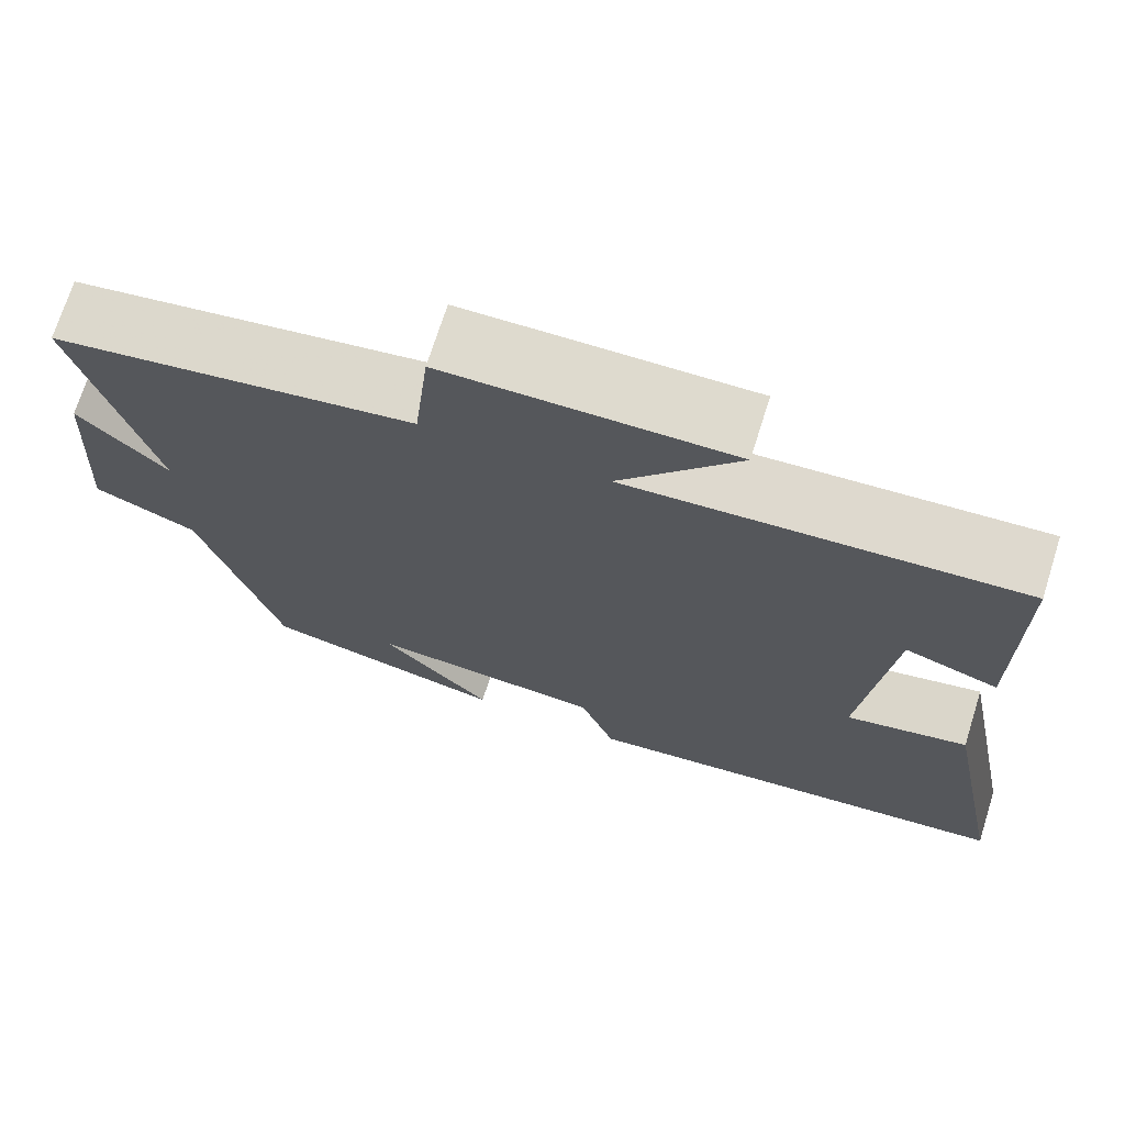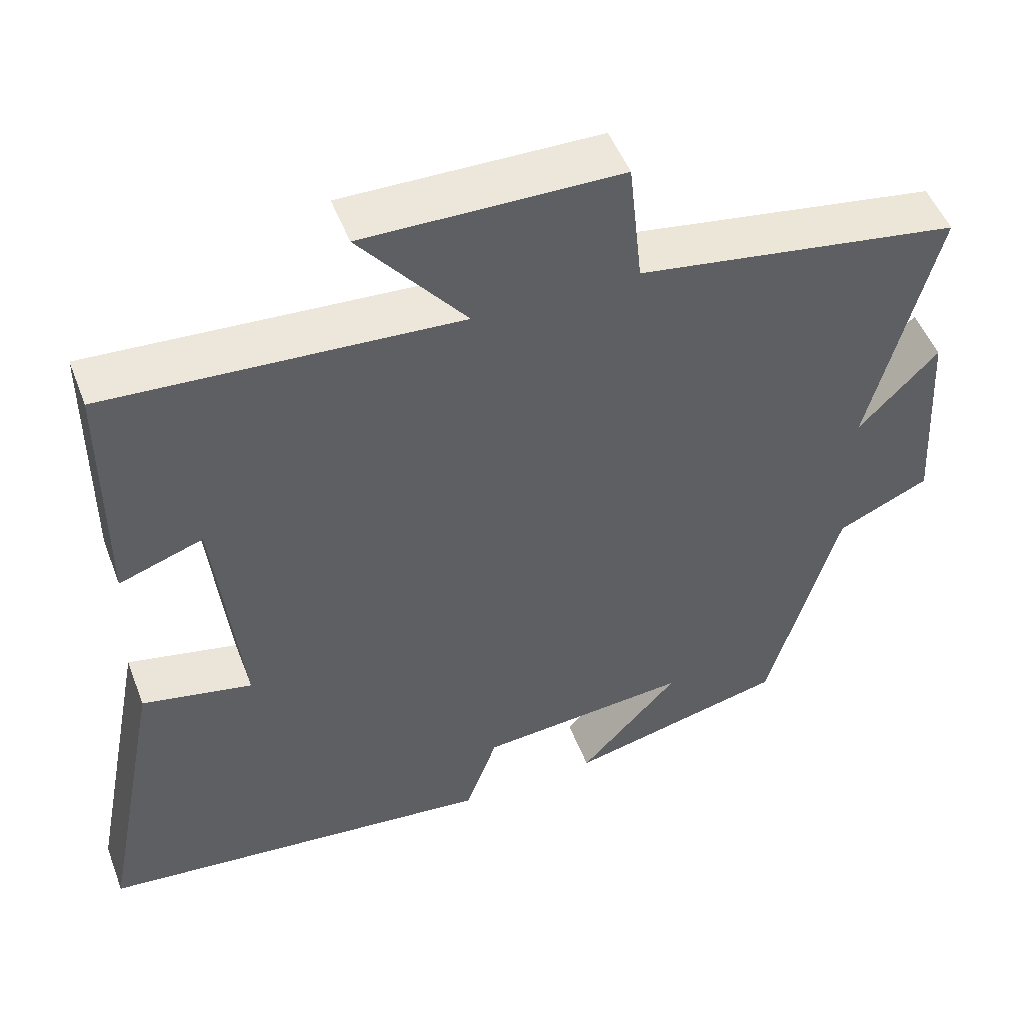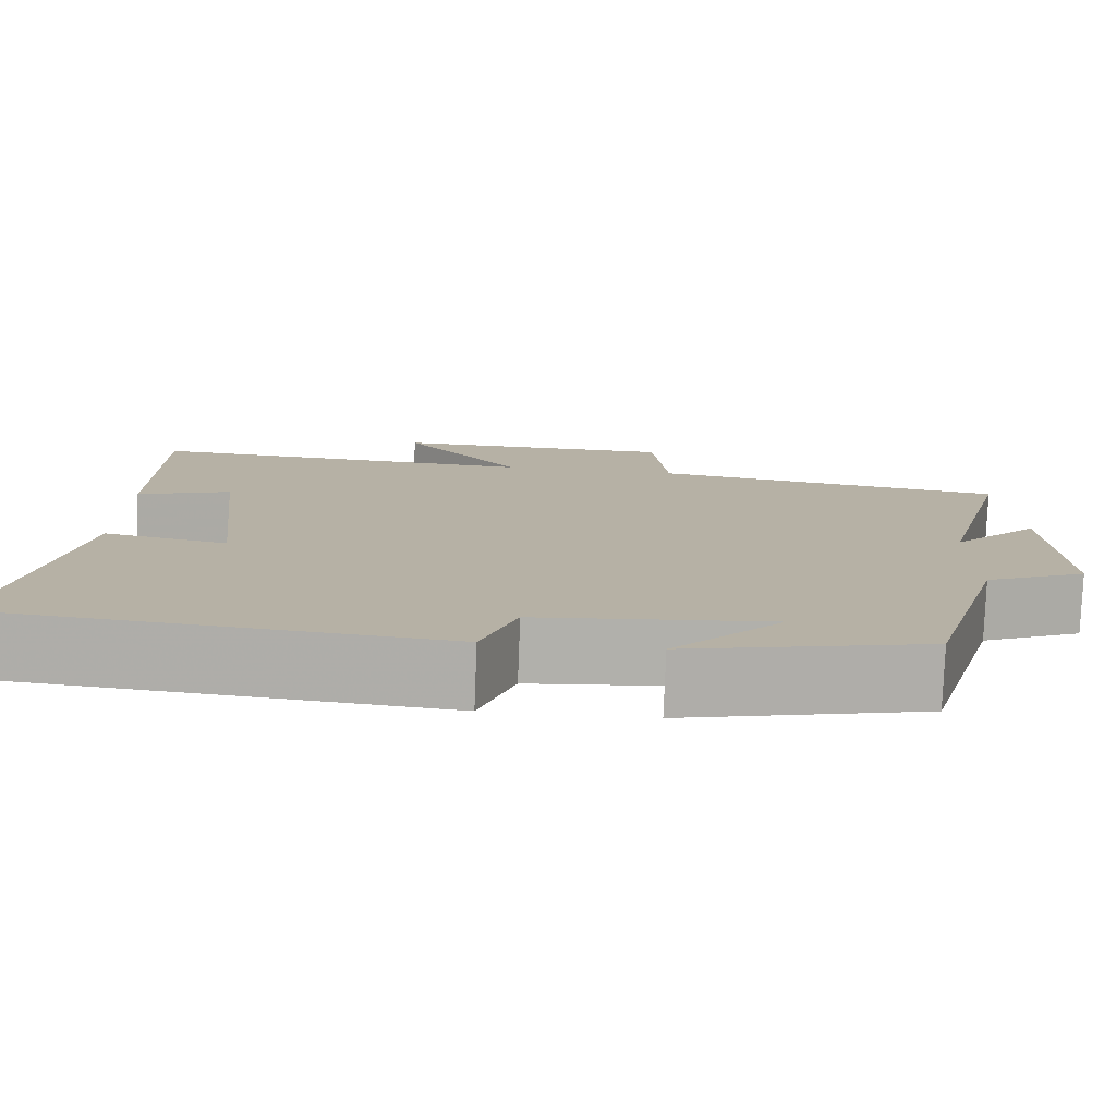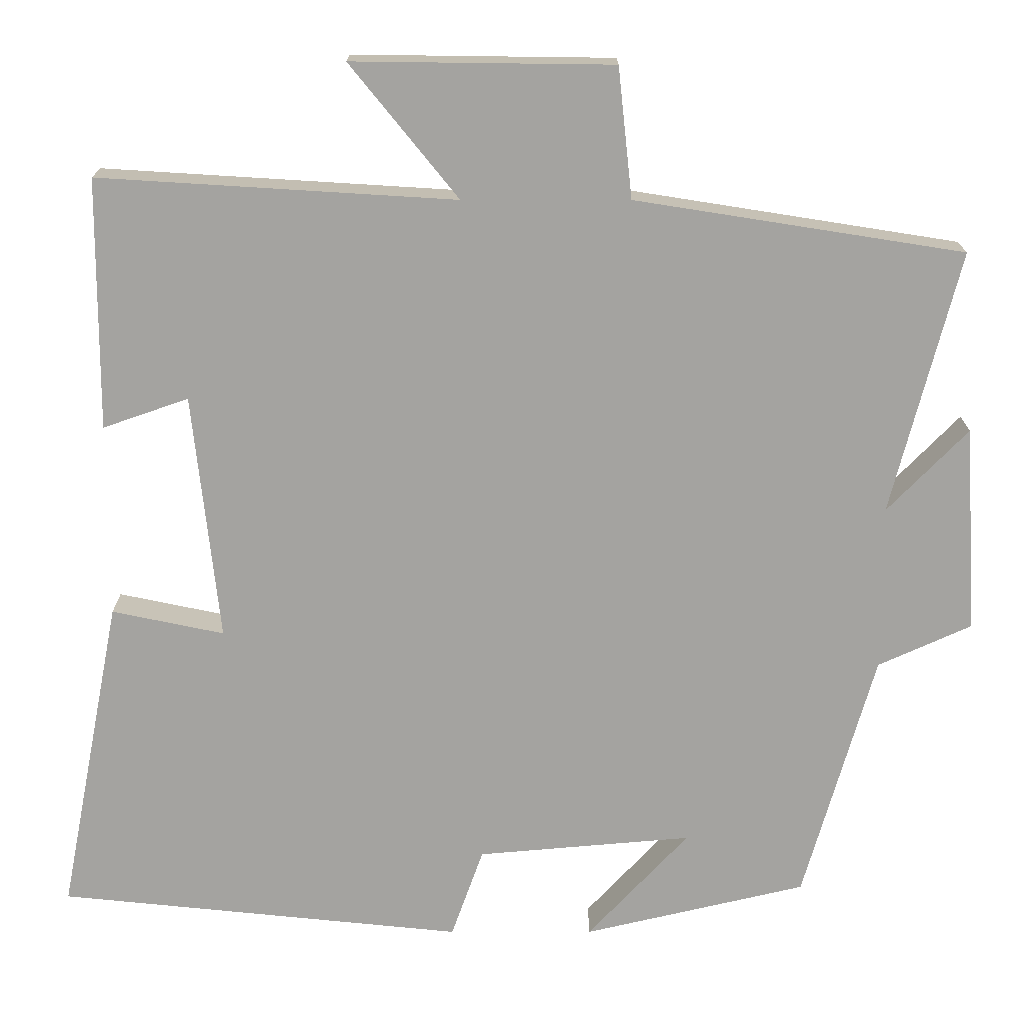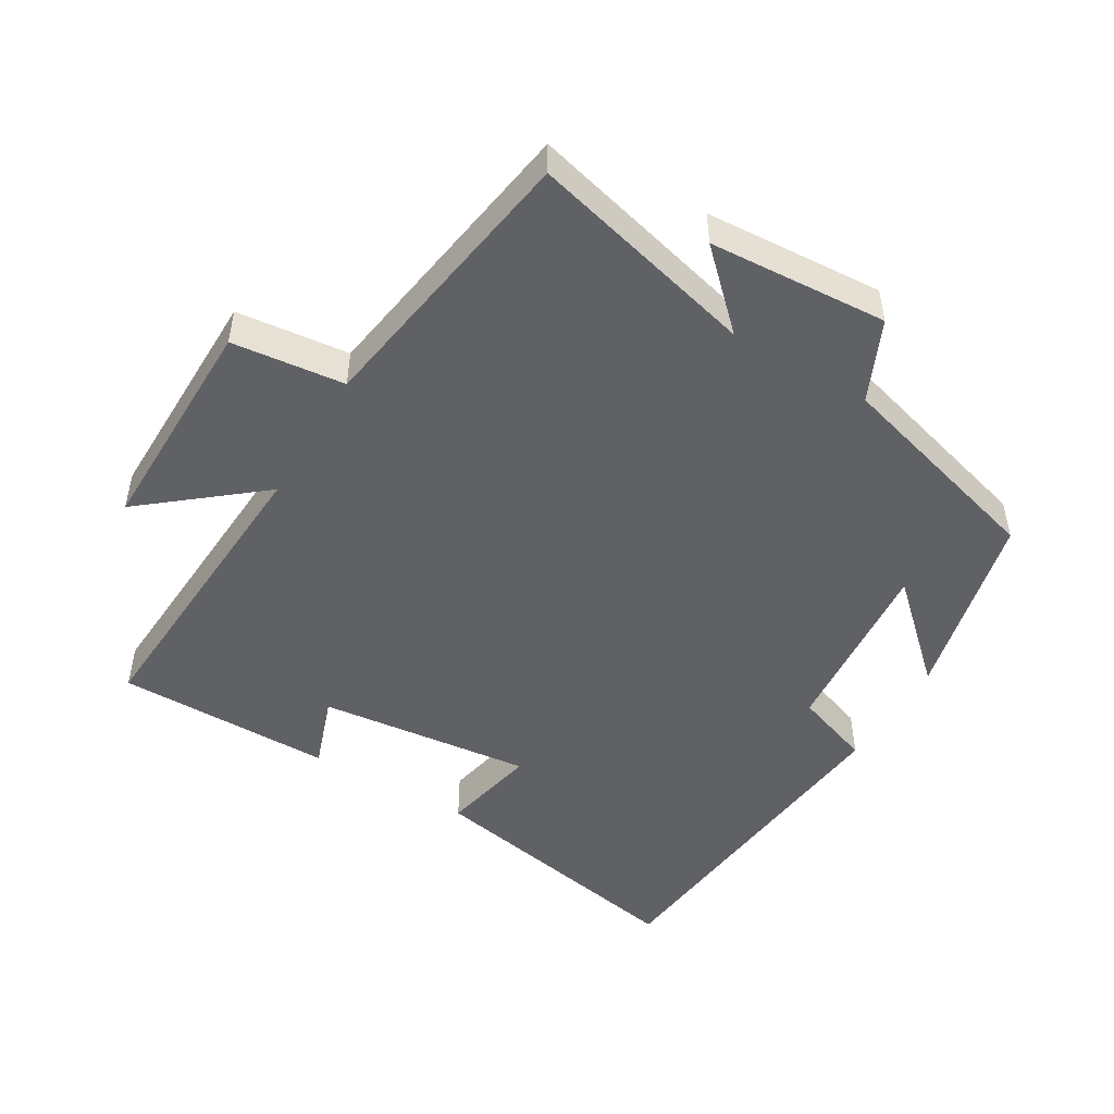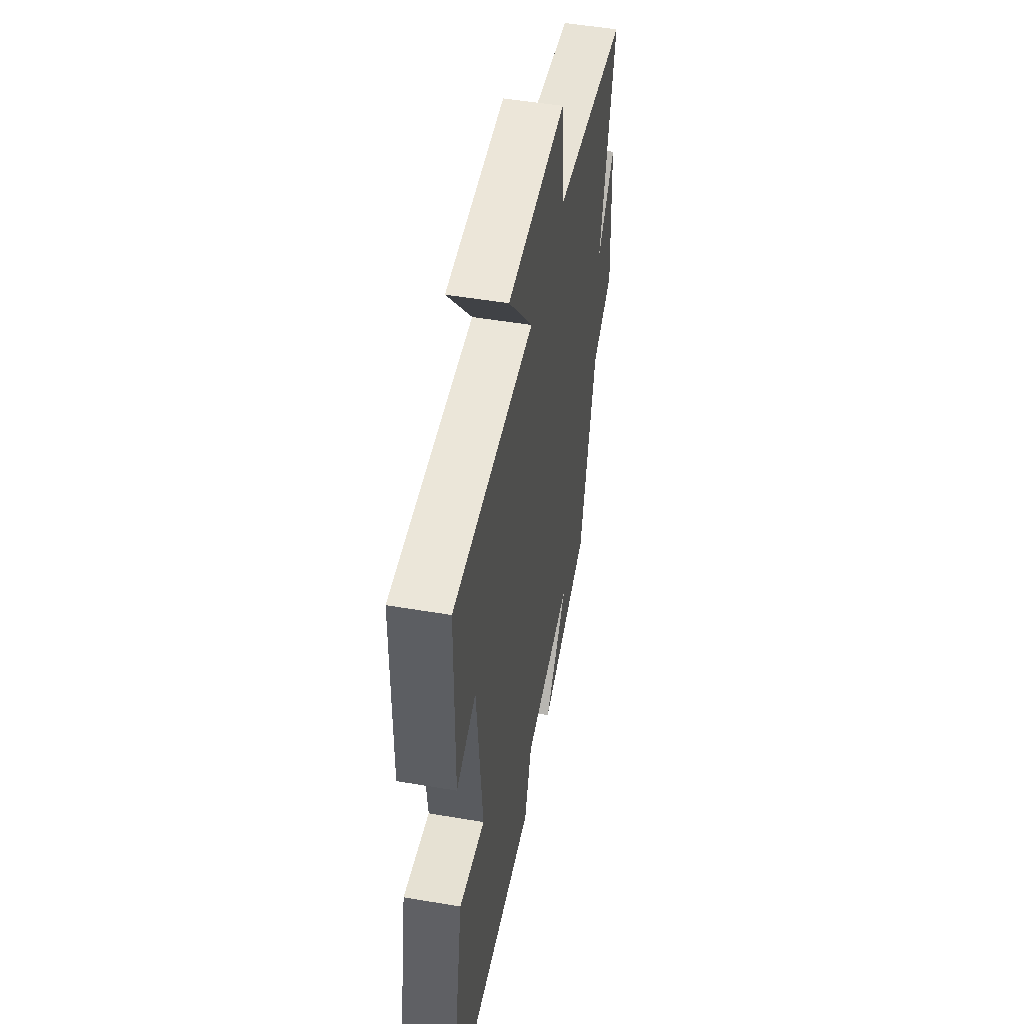
<metadata>
{"format":"obj","ext":"obj","renderer":"f3d","projection":"perspective","resolution":1024,"background":"white","views":[{"elev":71.2,"azim":-162.5,"up":"+Z"},{"elev":50.1,"azim":-20.6,"up":"+Z"},{"elev":-78.2,"azim":-2.2,"up":"+Z"},{"elev":17.1,"azim":0.0,"up":"+Z"},{"elev":-48.8,"azim":59.4,"up":"+Y"},{"elev":49.6,"azim":-79.3,"up":"+Z"}]}
</metadata>
<code>
v -0.499 0.07 0.528
v -0.044 0.07 0.5
v -0.182 0.07 0.67
v 0.15 0.07 0.666
v 0.168 0.07 0.5
v 0.587 0.07 0.434
v 0.5 0.07 0.098
v 0.603 0.07 0.204
v 0.619 0.07 -0.06
v 0.5 0.07 -0.114
v 0.409 0.07 -0.433
v 0.125 0.07 -0.5
v 0.254 0.07 -0.361
v -0.02 0.07 -0.385
v -0.061 0.07 -0.5
v -0.579 0.07 -0.447
v -0.5 0.07 -0.04
v -0.357 0.07 -0.07
v -0.391 0.07 0.246
v -0.5 0.07 0.208
v -0.499 0 0.528
v -0.044 0 0.5
v -0.182 0 0.67
v 0.15 0 0.666
v 0.168 0 0.5
v 0.587 0 0.434
v 0.5 0 0.098
v 0.603 0 0.204
v 0.619 0 -0.06
v 0.5 0 -0.114
v 0.409 0 -0.433
v 0.125 0 -0.5
v 0.254 0 -0.361
v -0.02 0 -0.385
v -0.061 0 -0.5
v -0.579 0 -0.447
v -0.5 0 -0.04
v -0.357 0 -0.07
v -0.391 0 0.246
v -0.5 0 0.208
f 19 20 1 2
f 18 19 2
f 15 16 17 18
f 14 15 18 2
f 13 14 2
f 10 11 12 13
f 10 13 2
f 7 8 9 10
f 7 10 2 3
f 5 6 7
f 5 7 3
f 3 4 5
f 22 21 40 39
f 22 39 38
f 38 37 36 35
f 22 38 35 34
f 22 34 33
f 33 32 31 30
f 22 33 30
f 30 29 28 27
f 23 22 30 27
f 27 26 25
f 23 27 25
f 25 24 23
f 1 21 22 2
f 2 22 23 3
f 3 23 24 4
f 4 24 25 5
f 5 25 26 6
f 6 26 27 7
f 7 27 28 8
f 8 28 29 9
f 9 29 30 10
f 10 30 31 11
f 11 31 32 12
f 12 32 33 13
f 13 33 34 14
f 14 34 35 15
f 15 35 36 16
f 16 36 37 17
f 17 37 38 18
f 18 38 39 19
f 19 39 40 20
f 20 40 21 1

</code>
